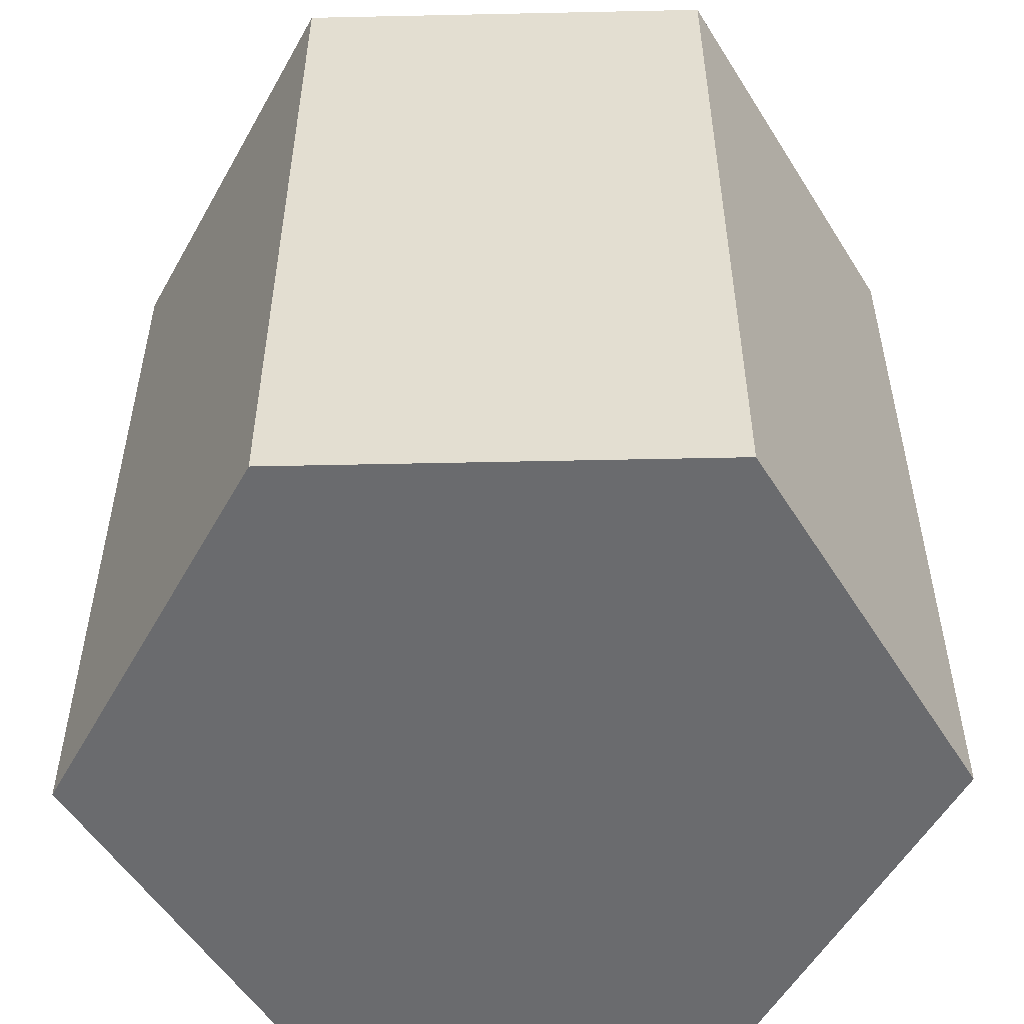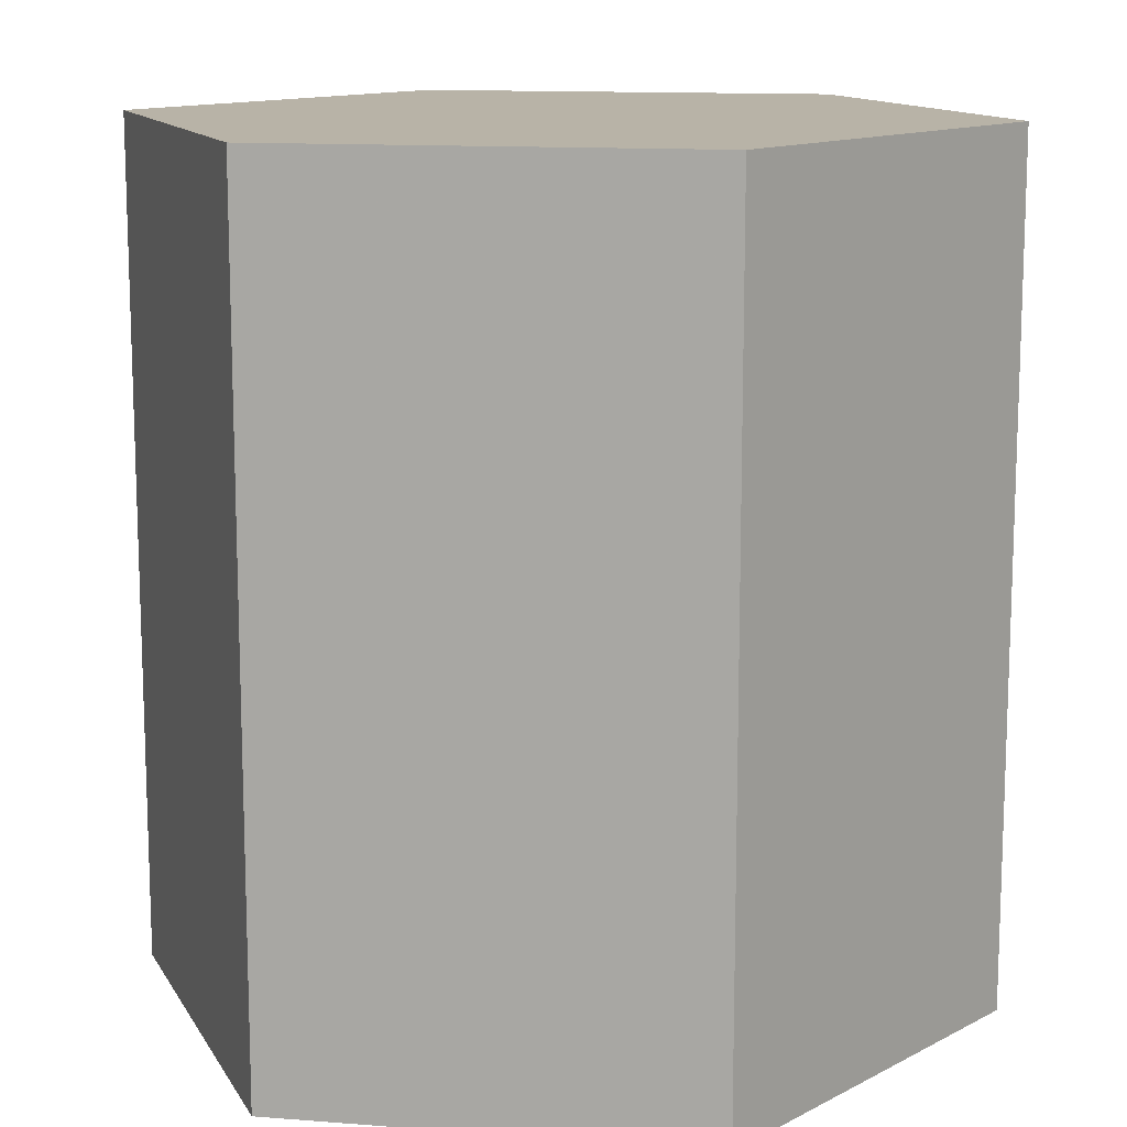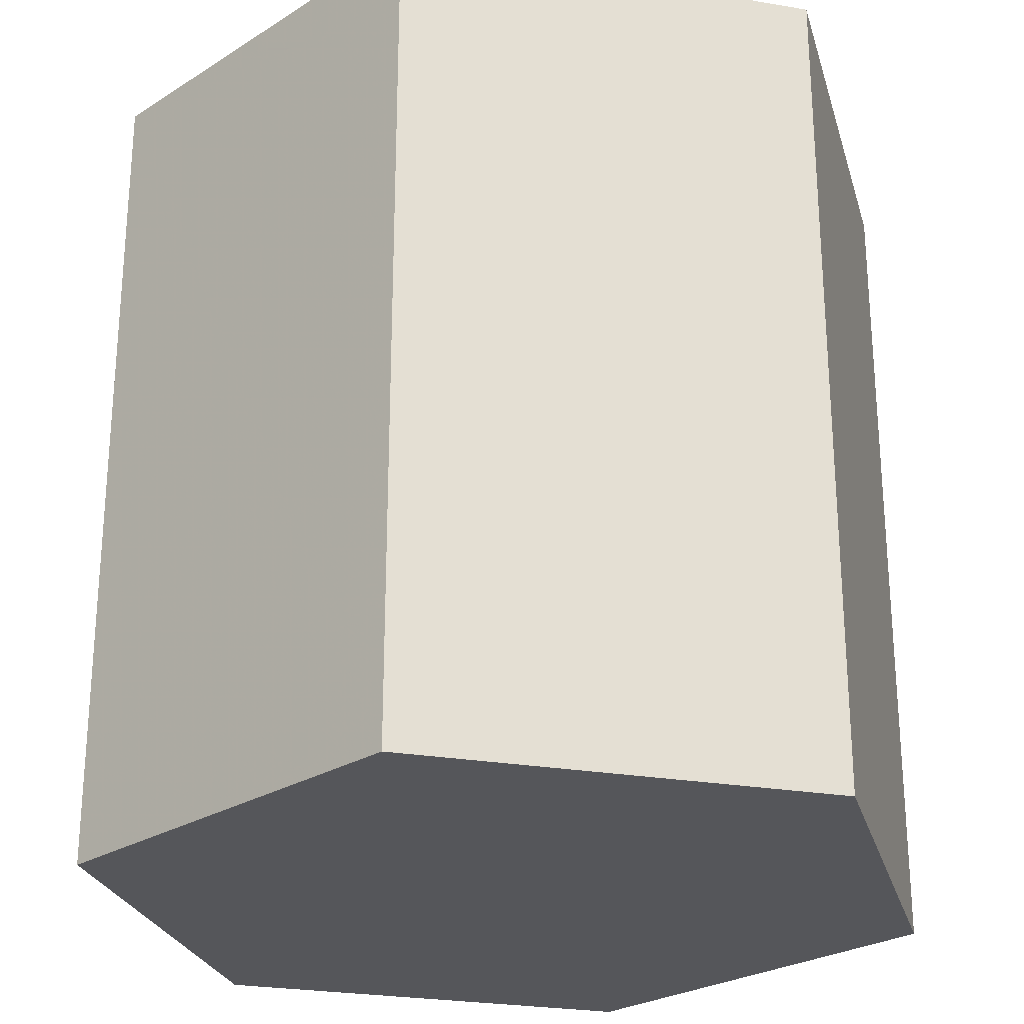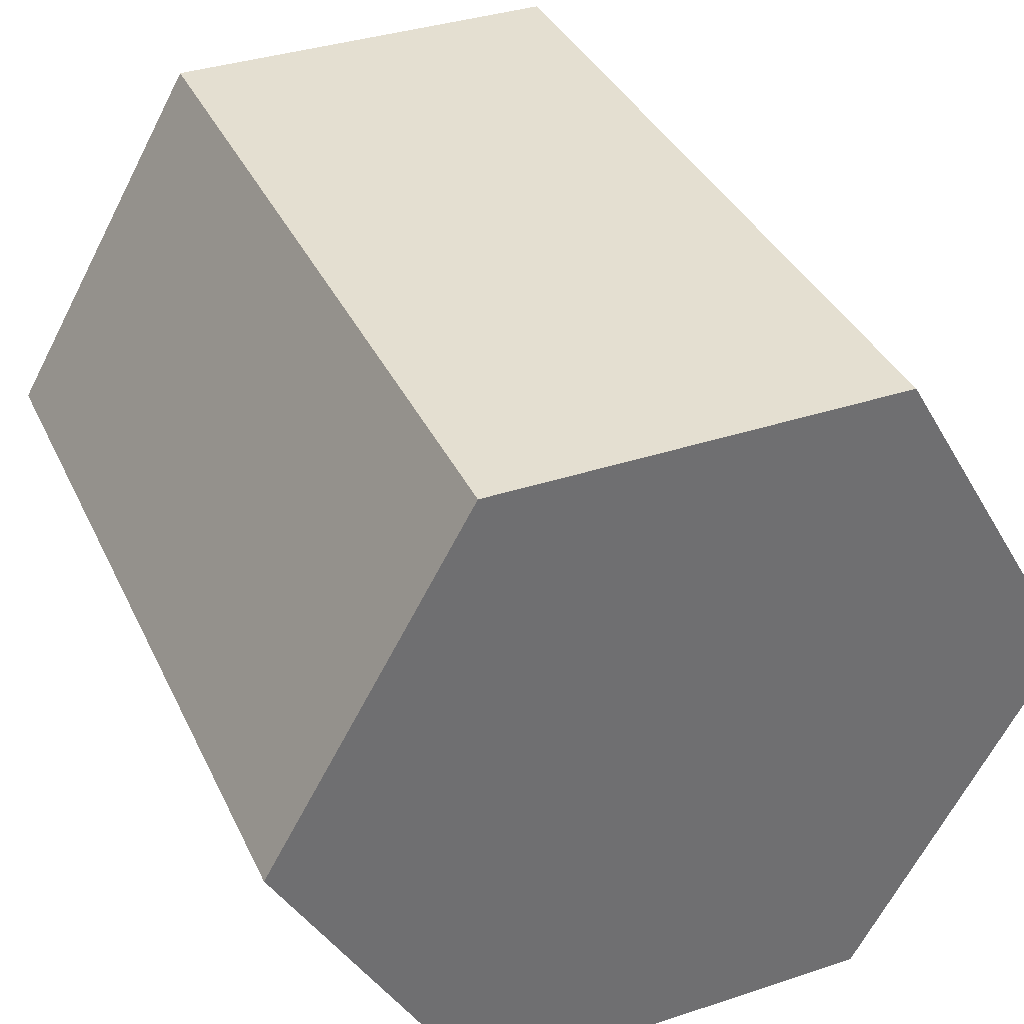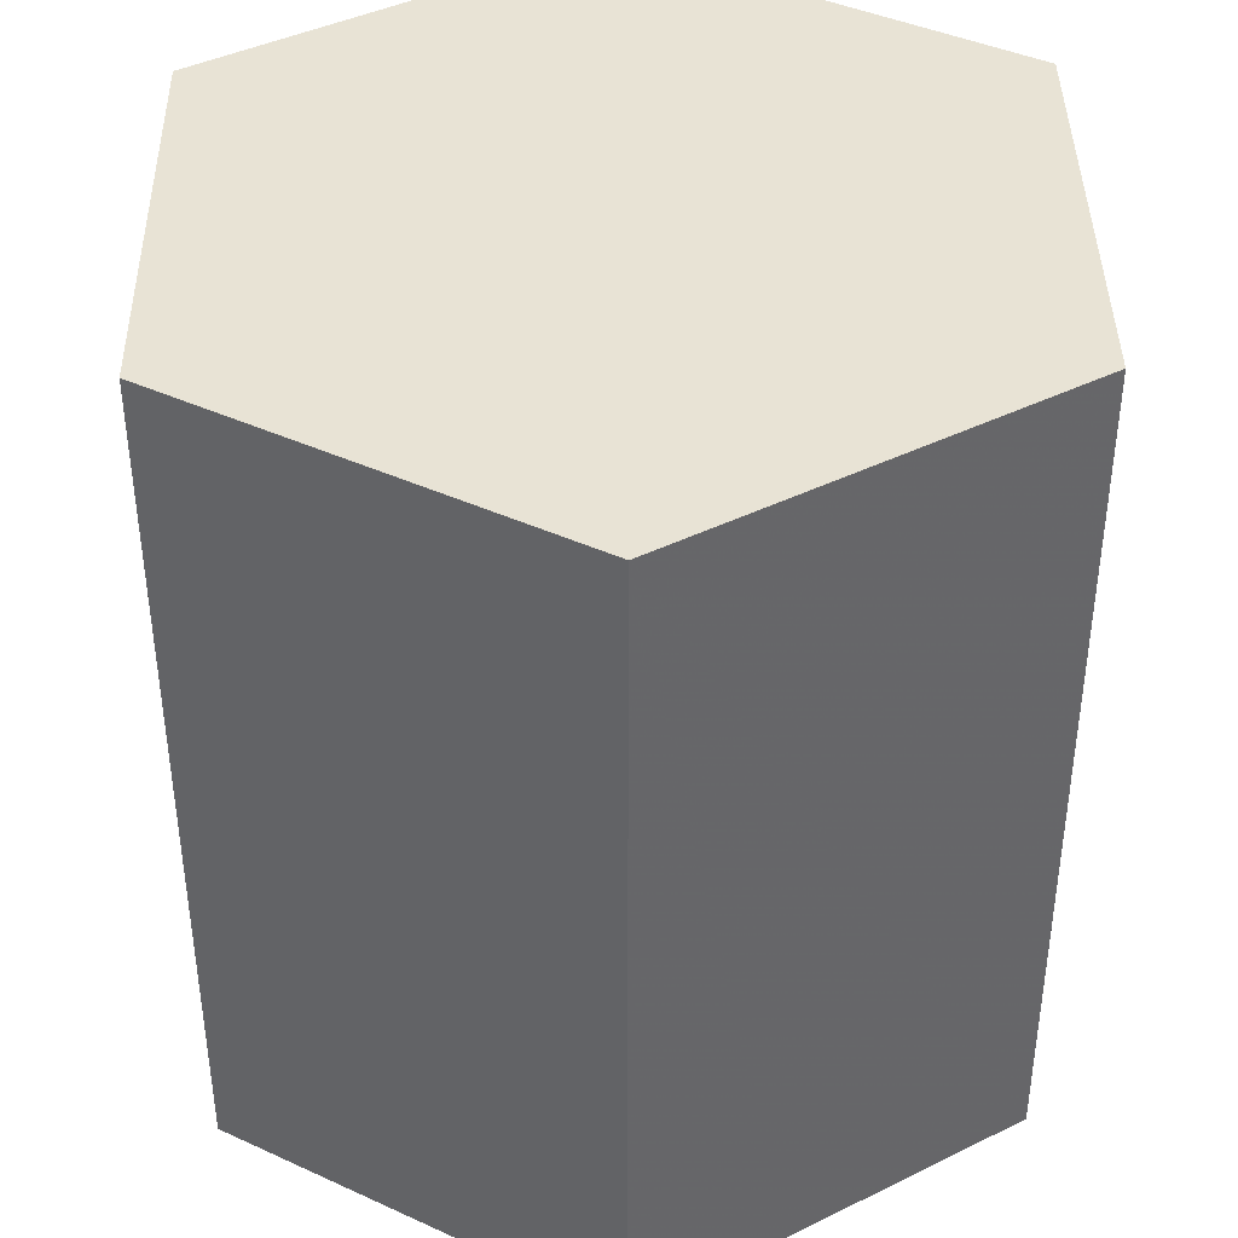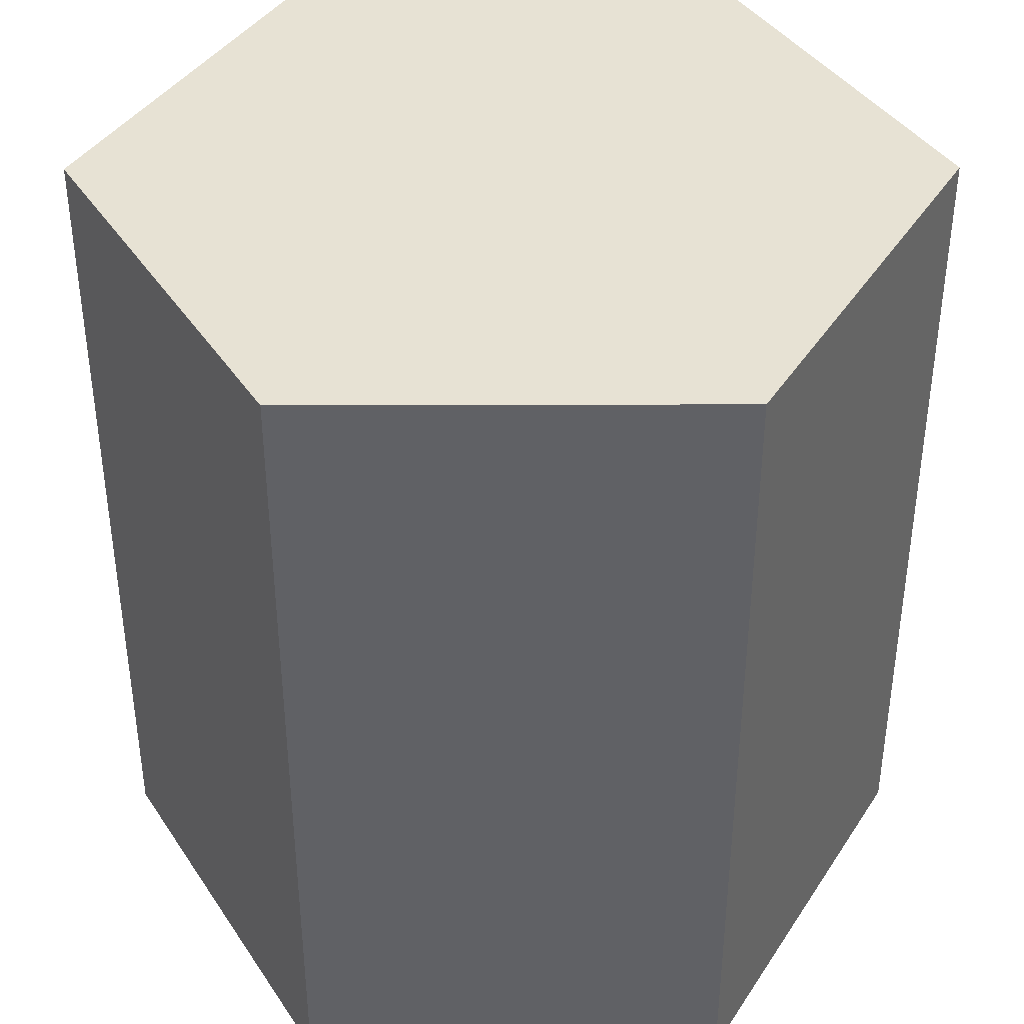
<metadata>
{"format":"obj","ext":"obj","renderer":"f3d","projection":"perspective","resolution":1024,"background":"white","views":[{"elev":-53.4,"azim":-118.7,"up":"+Z"},{"elev":12.8,"azim":70.2,"up":"+Z"},{"elev":-26.1,"azim":-15.1,"up":"+Z"},{"elev":36.8,"azim":-23.1,"up":"+Y"},{"elev":41.2,"azim":-150.9,"up":"+Z"},{"elev":39.9,"azim":-120.2,"up":"+Z"}]}
</metadata>
<code>
v 1 0 1
v  0.5 0.866 1
v  -0.5 0.866 1
v -1 0 1
v -0.5 -0.866  1
v  0.5 -0.866  1
v 1 0 -1
v  0.5 0.866 -1
v  -0.5 0.866 -1
v -1 0 -1
v -0.5 -0.866  -1
v  0.5 -0.866  -1
f 1 2 3 4 5 6
f 7 8 9 10 11 12
f 1 2 8 7
f 2 3 9 8
f 3 4 10 9
f 4 5 11 10
f 5 6 12 11
f 6 1 7 12

</code>
